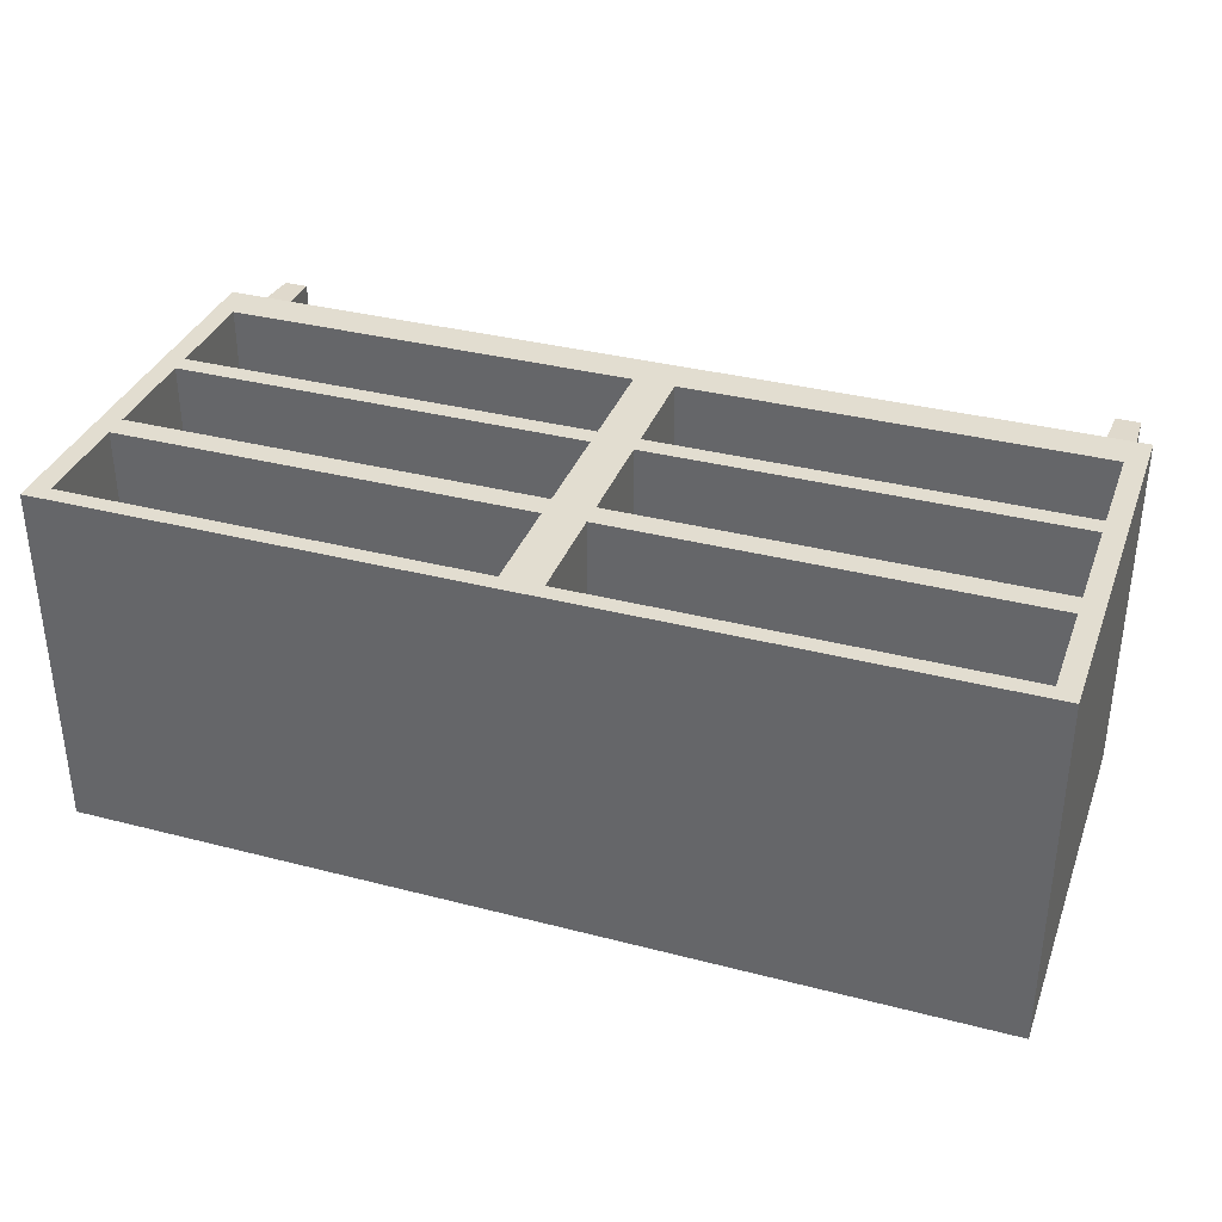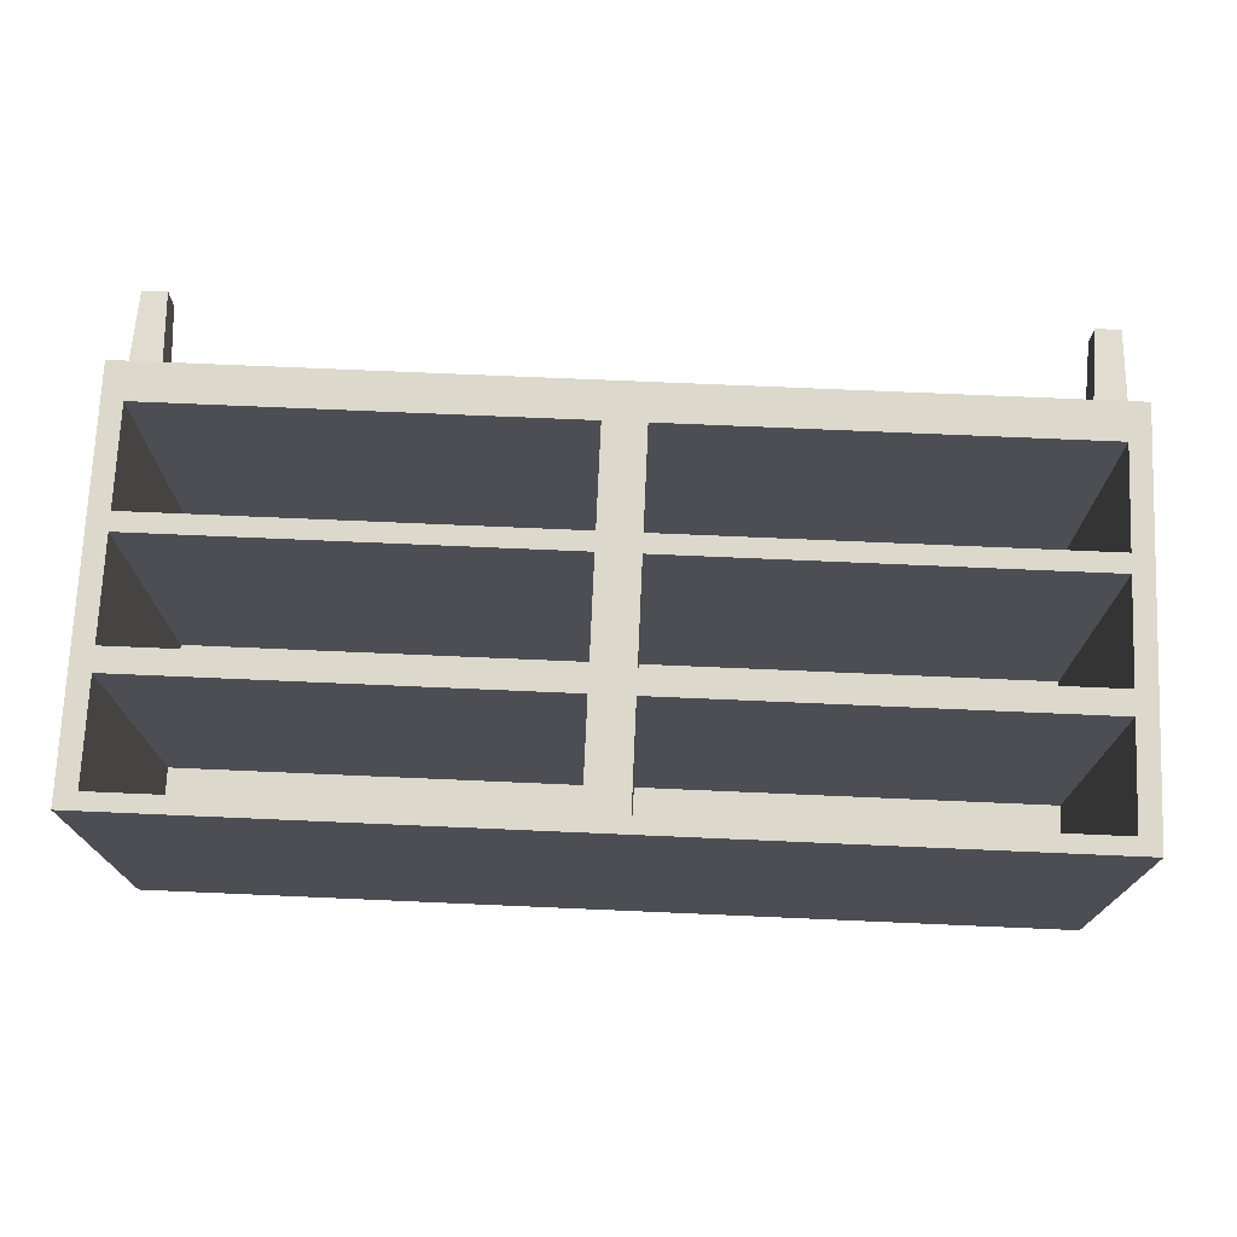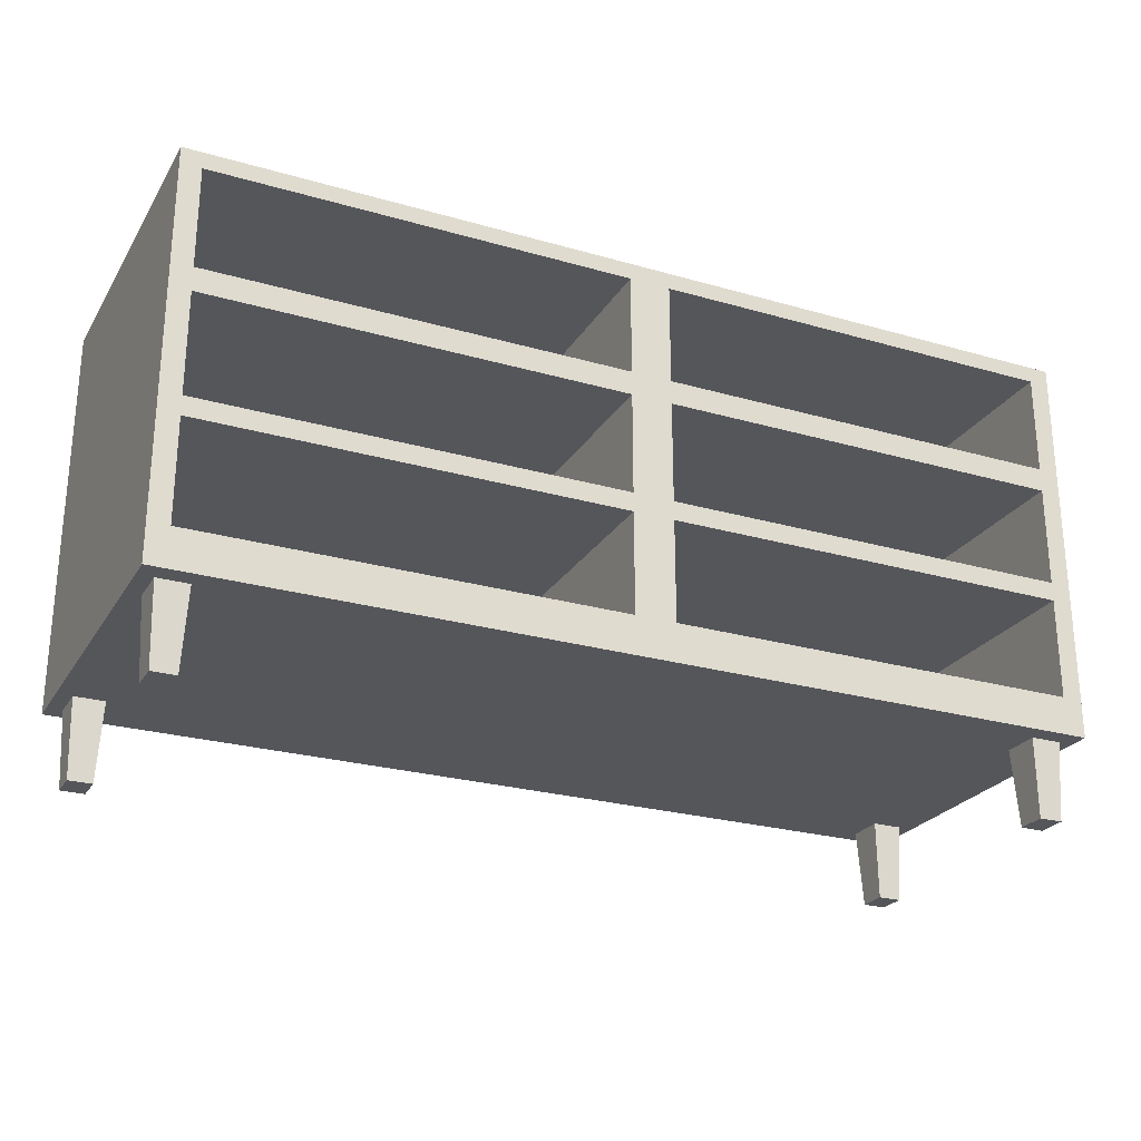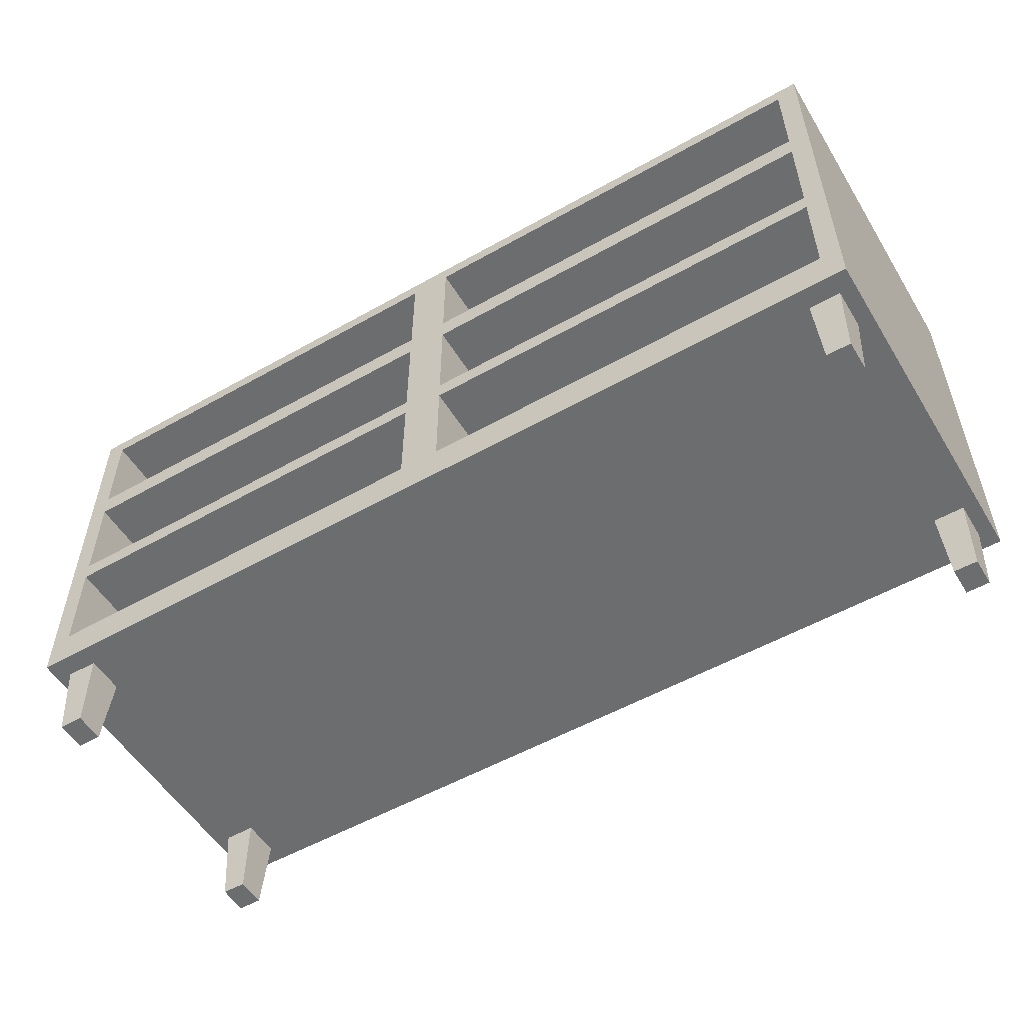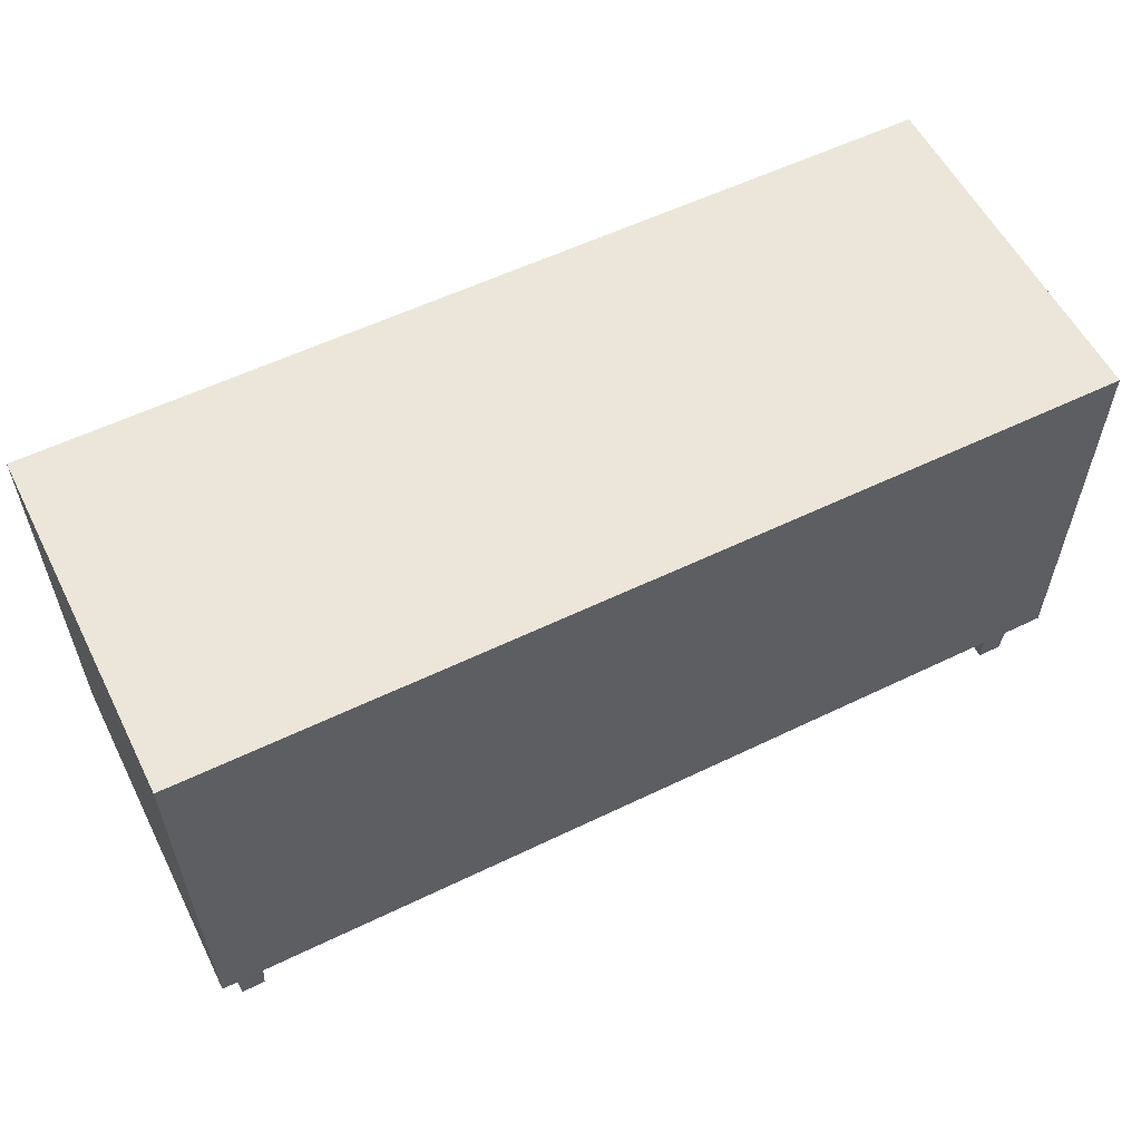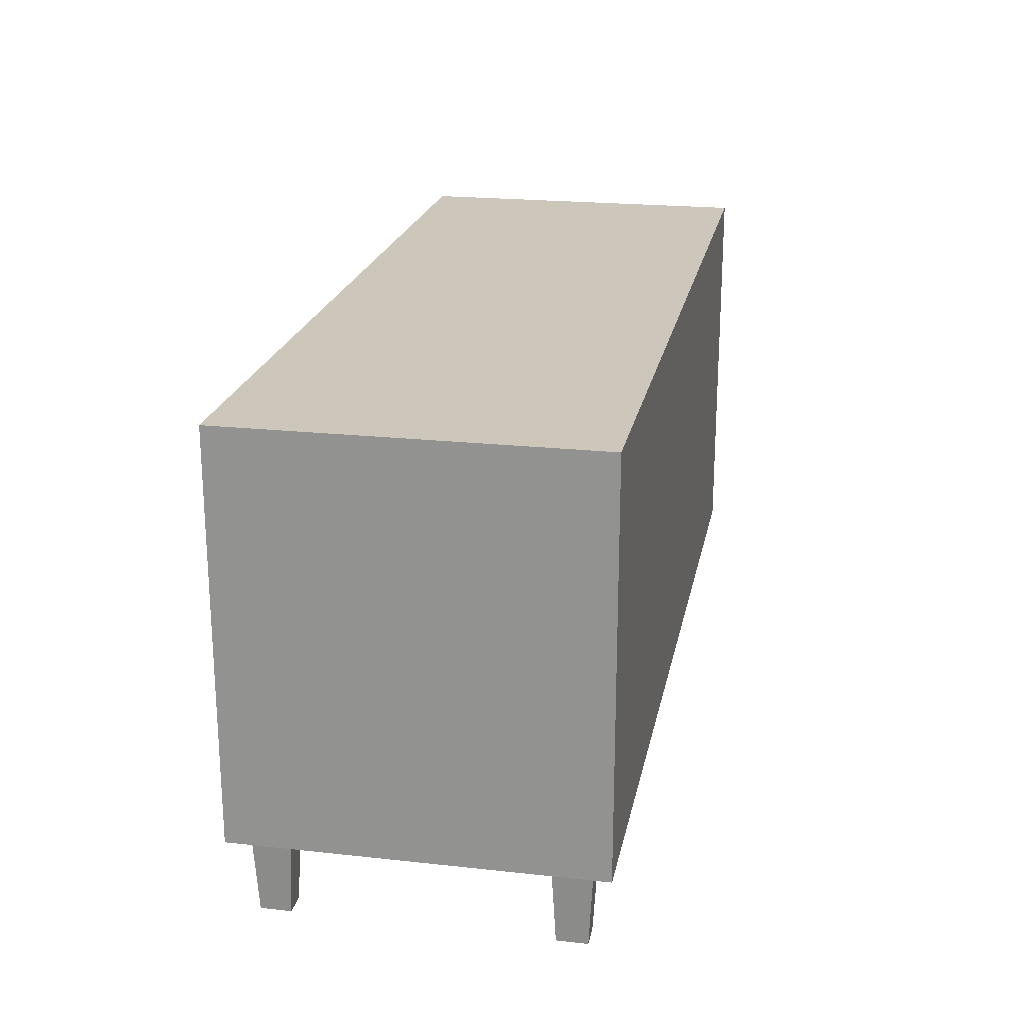
<metadata>
{"format":"obj","ext":"obj","renderer":"f3d","projection":"perspective","resolution":1024,"background":"white","views":[{"elev":35.1,"azim":-161.0,"up":"+Z"},{"elev":72.7,"azim":-177.5,"up":"+Z"},{"elev":-25.3,"azim":-24.9,"up":"+Y"},{"elev":-53.9,"azim":31.0,"up":"+Y"},{"elev":57.1,"azim":153.3,"up":"+Y"},{"elev":21.4,"azim":101.0,"up":"+Y"}]}
</metadata>
<code>
g SM_Prop_Dresser_03
v 0.8986 0 0.2478
v 0.8986 0 0.309
v 0.9057 0.1617 0.3178
v 0.9057 0.1617 0.2389
v 0.9057 0.1617 0.2389
v 0.9057 0.1617 0.3178
v 0.8427 0.1617 0.3178
v 0.8427 0.1617 0.2389
v 0.8427 0.1617 0.2389
v 0.8427 0.1617 0.3178
v 0.8498 0 0.309
v 0.8498 0 0.2478
v 0.8498 0 0.2478
v 0.8498 0 0.309
v 0.8986 0 0.309
v 0.8986 0 0.2478
v 0.8986 0 0.309
v 0.8498 0 0.309
v 0.8427 0.1617 0.3178
v 0.9057 0.1617 0.3178
v 0.8498 0 0.2478
v 0.8986 0 0.2478
v 0.9057 0.1617 0.2389
v 0.8427 0.1617 0.2389
v 0.8986 0 -0.3265
v 0.8986 0 -0.2653
v 0.9057 0.1617 -0.2565
v 0.9057 0.1617 -0.3354
v 0.9057 0.1617 -0.3354
v 0.9057 0.1617 -0.2565
v 0.8427 0.1617 -0.2565
v 0.8427 0.1617 -0.3354
v 0.8427 0.1617 -0.3354
v 0.8427 0.1617 -0.2565
v 0.8498 0 -0.2653
v 0.8498 0 -0.3265
v 0.8498 0 -0.3265
v 0.8498 0 -0.2653
v 0.8986 0 -0.2653
v 0.8986 0 -0.3265
v 0.8986 0 -0.2653
v 0.8498 0 -0.2653
v 0.8427 0.1617 -0.2565
v 0.9057 0.1617 -0.2565
v 0.8498 0 -0.3265
v 0.8986 0 -0.3265
v 0.9057 0.1617 -0.3354
v 0.8427 0.1617 -0.3354
v 0.937 0.9872 -0.3735
v 0.937 0.7214 0.359
v 0.937 0.9872 0.359
v 0.937 0.5777 -0.3735
v 0.937 0.434 0.359
v 0.937 0.1617 0.359
v 0.937 0.1617 -0.3735
v 0.937 0.1617 -0.3735
v 1.221e-06 0.1617 0.359
v 0.937 0.1617 0.359
v 1.221e-06 0.1617 -0.3735
v -0.937 0.1617 0.359
v -0.937 0.1617 -0.3735
v 0.937 0.5777 -0.3735
v 0.937 0.9872 -0.3735
v 1.221e-06 0.9872 -0.3735
v 1.221e-06 0.5777 -0.3735
v 0.937 0.1617 -0.3735
v -0.937 0.9872 -0.3735
v 1.221e-06 0.1617 -0.3735
v -0.937 0.5777 -0.3735
v -0.937 0.1617 -0.3735
v 0.04188 0.7448 0.359
v 0.04188 0.7448 -0.3334
v 0.8951 0.7448 -0.3334
v 0.8951 0.7448 0.359
v 0.8951 0.7448 0.359
v 0.8951 0.7448 -0.3334
v 0.8951 0.953 -0.3334
v 0.8951 0.953 0.359
v 0.8951 0.953 0.359
v 0.8951 0.953 -0.3334
v 0.04188 0.953 -0.3334
v 0.04188 0.953 0.359
v 0.04188 0.953 0.359
v 0.04188 0.953 -0.3334
v 0.04188 0.7448 -0.3334
v 0.04188 0.7448 0.359
v 0.04188 0.4873 0.359
v 0.04188 0.4873 -0.3334
v 0.8951 0.4873 -0.3334
v 0.8951 0.4873 0.359
v 0.8951 0.4873 0.359
v 0.8951 0.4873 -0.3334
v 0.8951 0.6955 -0.3334
v 0.8951 0.6955 0.359
v 0.8951 0.6955 0.359
v 0.8951 0.6955 -0.3334
v 0.04188 0.6955 -0.3334
v 0.04188 0.6955 0.359
v 0.04188 0.6955 0.359
v 0.04188 0.6955 -0.3334
v 0.04188 0.4873 -0.3334
v 0.04188 0.4873 0.359
v 0.04188 0.2401 0.359
v 0.04188 0.2401 -0.3334
v 0.8951 0.2401 -0.3334
v 0.8951 0.2401 0.359
v 0.8951 0.2401 0.359
v 0.8951 0.2401 -0.3334
v 0.8951 0.4483 -0.3334
v 0.8951 0.4483 0.359
v 0.8951 0.4483 0.359
v 0.8951 0.4483 -0.3334
v 0.04188 0.4483 -0.3334
v 0.04188 0.4483 0.359
v 0.04188 0.4483 0.359
v 0.04188 0.4483 -0.3334
v 0.04188 0.2401 -0.3334
v 0.04188 0.2401 0.359
v 1.221e-06 0.9872 0.359
v 0.937 0.9872 -0.3735
v 0.937 0.9872 0.359
v 1.221e-06 0.9872 -0.3735
v -0.937 0.9872 0.359
v -0.937 0.9872 -0.3735
v -0.8986 0 0.2478
v -0.9057 0.1617 0.2389
v -0.9057 0.1617 0.3178
v -0.8986 0 0.309
v -0.9057 0.1617 0.2389
v -0.8427 0.1617 0.2389
v -0.8427 0.1617 0.3178
v -0.9057 0.1617 0.3178
v -0.8427 0.1617 0.2389
v -0.8498 0 0.2478
v -0.8498 0 0.309
v -0.8427 0.1617 0.3178
v -0.8498 0 0.2478
v -0.8986 0 0.2478
v -0.8986 0 0.309
v -0.8498 0 0.309
v -0.8986 0 0.309
v -0.9057 0.1617 0.3178
v -0.8427 0.1617 0.3178
v -0.8498 0 0.309
v -0.8498 0 0.2478
v -0.8427 0.1617 0.2389
v -0.9057 0.1617 0.2389
v -0.8986 0 0.2478
v -0.8986 0 -0.3265
v -0.9057 0.1617 -0.3354
v -0.9057 0.1617 -0.2565
v -0.8986 0 -0.2653
v -0.9057 0.1617 -0.3354
v -0.8427 0.1617 -0.3354
v -0.8427 0.1617 -0.2565
v -0.9057 0.1617 -0.2565
v -0.8427 0.1617 -0.3354
v -0.8498 0 -0.3265
v -0.8498 0 -0.2653
v -0.8427 0.1617 -0.2565
v -0.8498 0 -0.3265
v -0.8986 0 -0.3265
v -0.8986 0 -0.2653
v -0.8498 0 -0.2653
v -0.8986 0 -0.2653
v -0.9057 0.1617 -0.2565
v -0.8427 0.1617 -0.2565
v -0.8498 0 -0.2653
v -0.8498 0 -0.3265
v -0.8427 0.1617 -0.3354
v -0.9057 0.1617 -0.3354
v -0.8986 0 -0.3265
v -0.937 0.5777 -0.3735
v -0.937 0.9872 -0.3735
v -0.937 0.9872 0.359
v -0.937 0.7214 0.359
v -0.937 0.434 0.359
v -0.937 0.1617 -0.3735
v -0.937 0.1617 0.359
v -0.8951 0.7448 0.359
v -0.8951 0.7448 -0.3334
v -0.04188 0.7448 -0.3334
v -0.04188 0.7448 0.359
v -0.04188 0.7448 0.359
v -0.04188 0.7448 -0.3334
v -0.04188 0.953 -0.3334
v -0.04188 0.953 0.359
v -0.04188 0.953 0.359
v -0.04188 0.953 -0.3334
v -0.8951 0.953 -0.3334
v -0.8951 0.953 0.359
v -0.8951 0.953 0.359
v -0.8951 0.953 -0.3334
v -0.8951 0.7448 -0.3334
v -0.8951 0.7448 0.359
v -0.8951 0.4873 0.359
v -0.8951 0.4873 -0.3334
v -0.04188 0.4873 -0.3334
v -0.04188 0.4873 0.359
v -0.04188 0.4873 0.359
v -0.04188 0.4873 -0.3334
v -0.04188 0.6955 -0.3334
v -0.04188 0.6955 0.359
v -0.04188 0.6955 0.359
v -0.04188 0.6955 -0.3334
v -0.8951 0.6955 -0.3334
v -0.8951 0.6955 0.359
v -0.8951 0.6955 0.359
v -0.8951 0.6955 -0.3334
v -0.8951 0.4873 -0.3334
v -0.8951 0.4873 0.359
v -0.8951 0.2401 0.359
v -0.8951 0.2401 -0.3334
v -0.04188 0.2401 -0.3334
v -0.04188 0.2401 0.359
v -0.04188 0.2401 0.359
v -0.04188 0.2401 -0.3334
v -0.04188 0.4483 -0.3334
v -0.04188 0.4483 0.359
v -0.04188 0.4483 0.359
v -0.04188 0.4483 -0.3334
v -0.8951 0.4483 -0.3334
v -0.8951 0.4483 0.359
v -0.8951 0.4483 0.359
v -0.8951 0.4483 -0.3334
v -0.8951 0.2401 -0.3334
v -0.8951 0.2401 0.359
v 0.8951 0.7448 -0.3334
v 0.04188 0.7448 -0.3334
v 0.04188 0.953 -0.3334
v 0.8951 0.953 -0.3334
v 0.8951 0.4873 -0.3334
v 0.04188 0.4873 -0.3334
v 0.04188 0.6955 -0.3334
v 0.8951 0.6955 -0.3334
v 0.04188 0.2401 -0.3334
v 0.04188 0.4483 -0.3334
v 0.8951 0.4483 -0.3334
v 0.8951 0.2401 -0.3334
v -0.04188 0.7448 -0.3334
v -0.8951 0.7448 -0.3334
v -0.8951 0.953 -0.3334
v -0.04188 0.953 -0.3334
v -0.04188 0.4873 -0.3334
v -0.8951 0.4873 -0.3334
v -0.8951 0.6955 -0.3334
v -0.04188 0.6955 -0.3334
v -0.8951 0.2401 -0.3334
v -0.8951 0.4483 -0.3334
v -0.04188 0.4483 -0.3334
v -0.04188 0.2401 -0.3334
v 0.8951 0.7448 0.359
v 0.937 0.7214 0.359
v 0.8951 0.6955 0.359
v 0.8951 0.953 0.359
v 0.04188 0.7448 0.359
v 0.937 0.9872 0.359
v 0.04188 0.953 0.359
v 1.221e-06 0.9872 0.359
v 1.221e-06 0.7214 0.359
v 0.937 0.434 0.359
v 0.04188 0.6955 0.359
v 0.8951 0.4873 0.359
v 0.04188 0.4873 0.359
v 1.221e-06 0.434 0.359
v 0.8951 0.4483 0.359
v 0.937 0.1617 0.359
v 0.04188 0.4483 0.359
v 0.8951 0.2401 0.359
v 1.221e-06 0.1617 0.359
v 0.04188 0.2401 0.359
v -0.04188 0.953 0.359
v -0.8951 0.953 0.359
v -0.937 0.9872 0.359
v -0.8951 0.7448 0.359
v -0.04188 0.7448 0.359
v -0.937 0.7214 0.359
v -0.04188 0.6955 0.359
v -0.8951 0.6955 0.359
v -0.8951 0.4873 0.359
v -0.04188 0.4873 0.359
v -0.937 0.434 0.359
v -0.04188 0.4483 0.359
v -0.04188 0.2401 0.359
v -0.8951 0.4483 0.359
v -0.937 0.1617 0.359
v -0.8951 0.2401 0.359
g SM_Prop_Dresser_03_0
f 3 2 1
f 4 3 1
f 7 6 5
f 8 7 5
f 11 10 9
f 12 11 9
f 15 14 13
f 16 15 13
f 19 18 17
f 20 19 17
f 23 22 21
f 24 23 21
f 27 26 25
f 28 27 25
f 31 30 29
f 32 31 29
f 35 34 33
f 36 35 33
f 39 38 37
f 40 39 37
f 43 42 41
f 44 43 41
f 47 46 45
f 48 47 45
f 51 50 49
f 50 52 49
f 50 53 52
f 53 54 52
f 54 55 52
f 58 57 56
f 57 59 56
f 57 60 59
f 60 61 59
f 64 63 62
f 65 64 62
f 65 62 66
f 67 64 65
f 68 65 66
f 69 67 65
f 69 65 68
f 70 69 68
f 73 72 71
f 74 73 71
f 77 76 75
f 78 77 75
f 81 80 79
f 82 81 79
f 85 84 83
f 86 85 83
f 89 88 87
f 90 89 87
f 93 92 91
f 94 93 91
f 97 96 95
f 98 97 95
f 101 100 99
f 102 101 99
f 105 104 103
f 106 105 103
f 109 108 107
f 110 109 107
f 113 112 111
f 114 113 111
f 117 116 115
f 118 117 115
f 121 120 119
f 120 122 119
f 119 122 123
f 122 124 123
f 127 126 125
f 128 127 125
f 131 130 129
f 132 131 129
f 135 134 133
f 136 135 133
f 139 138 137
f 140 139 137
f 143 142 141
f 144 143 141
f 147 146 145
f 148 147 145
f 151 150 149
f 152 151 149
f 155 154 153
f 156 155 153
f 159 158 157
f 160 159 157
f 163 162 161
f 164 163 161
f 167 166 165
f 168 167 165
f 171 170 169
f 172 171 169
f 175 174 173
f 176 175 173
f 177 176 173
f 177 173 178
f 179 177 178
f 182 181 180
f 183 182 180
f 186 185 184
f 187 186 184
f 190 189 188
f 191 190 188
f 194 193 192
f 195 194 192
f 198 197 196
f 199 198 196
f 202 201 200
f 203 202 200
f 206 205 204
f 207 206 204
f 210 209 208
f 211 210 208
f 214 213 212
f 215 214 212
f 218 217 216
f 219 218 216
f 222 221 220
f 223 222 220
f 226 225 224
f 227 226 224
f 230 229 228
f 231 230 228
f 234 233 232
f 235 234 232
f 238 237 236
f 239 238 236
f 242 241 240
f 243 242 240
f 246 245 244
f 247 246 244
f 250 249 248
f 251 250 248
f 254 253 252
f 255 252 253
f 252 256 254
f 257 255 253
f 258 255 257
f 259 258 257
f 256 258 259
f 260 256 259
f 253 254 261
f 256 262 254
f 256 260 262
f 254 263 261
f 264 262 260
f 265 264 260
f 266 261 263
f 263 264 266
f 261 266 267
f 264 268 266
f 264 265 268
f 266 269 267
f 267 269 270
f 271 268 265
f 269 271 270
f 270 271 265
f 259 272 260
f 273 272 259
f 274 273 259
f 275 273 274
f 272 276 260
f 277 275 274
f 278 260 276
f 276 275 278
f 260 278 265
f 275 279 278
f 275 277 279
f 280 279 277
f 278 281 265
f 282 280 277
f 283 265 281
f 265 283 270
f 281 280 283
f 283 284 270
f 280 285 283
f 280 282 285
f 270 284 286
f 287 285 282
f 284 287 286
f 286 287 282

</code>
